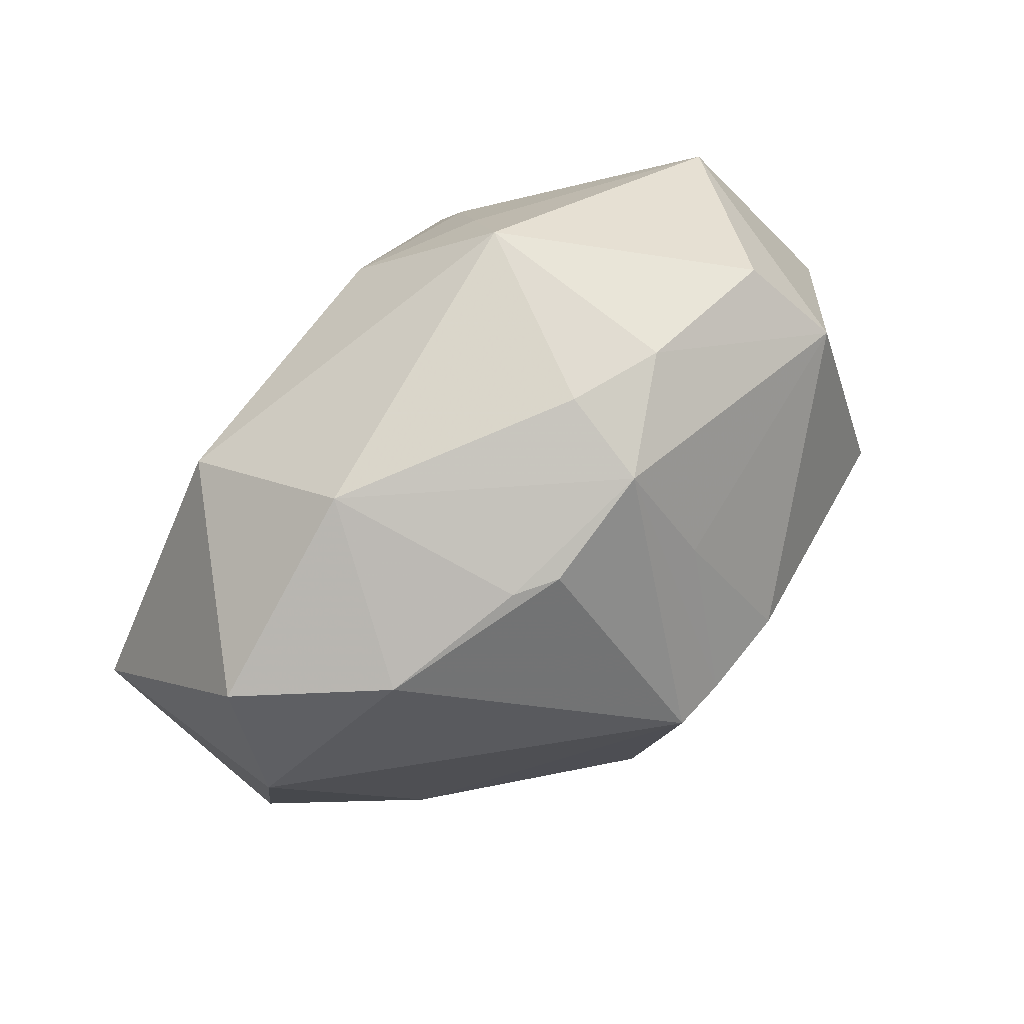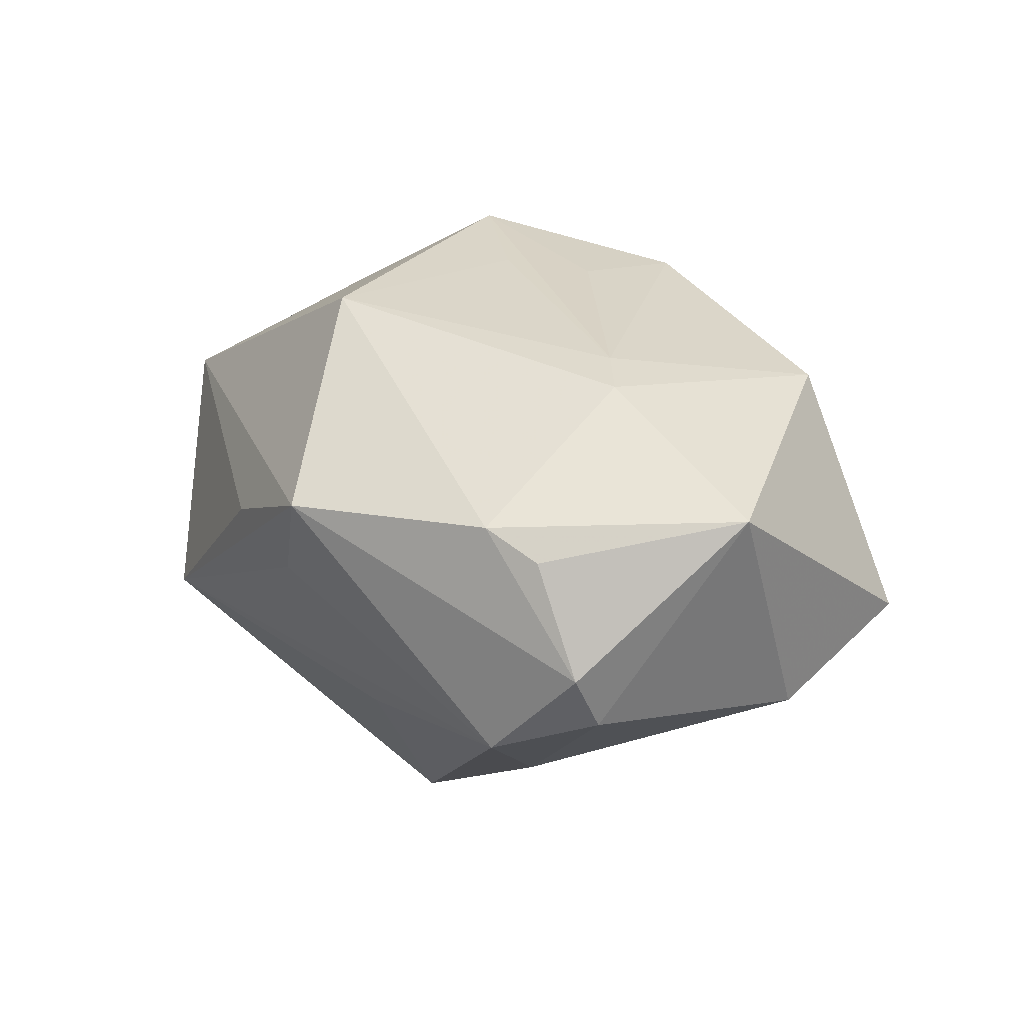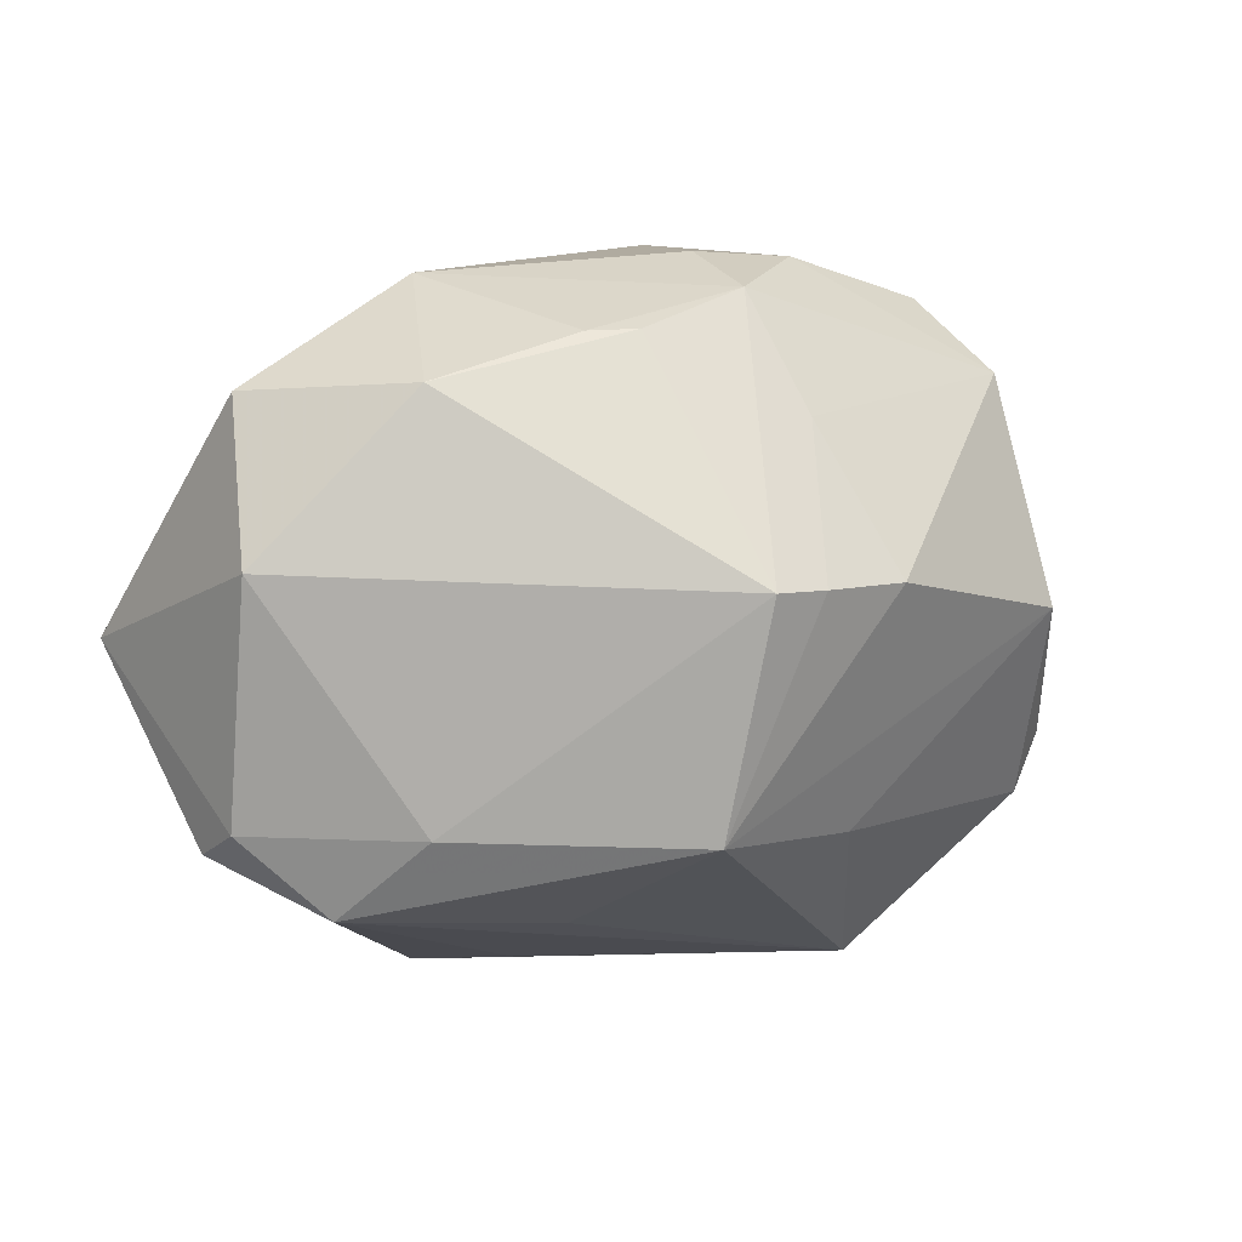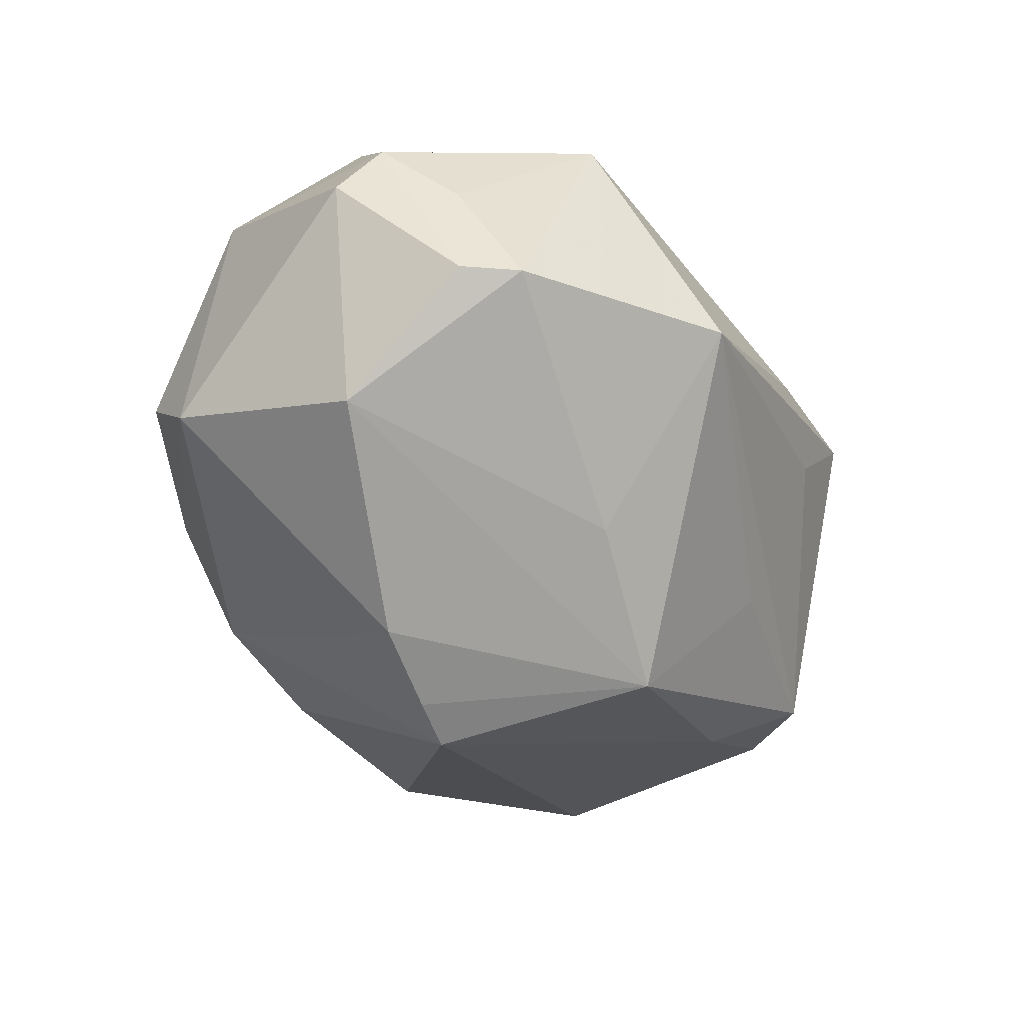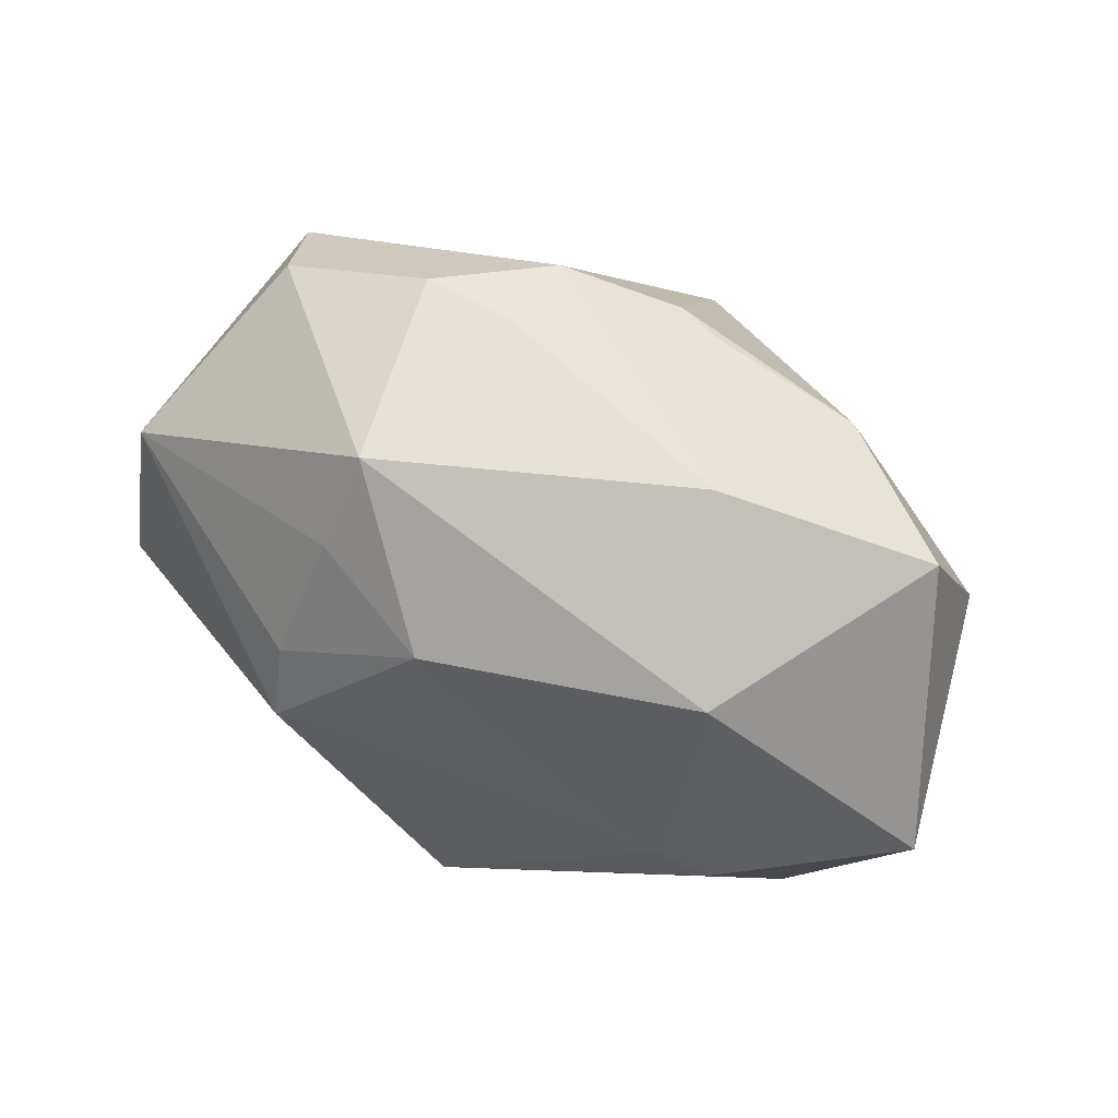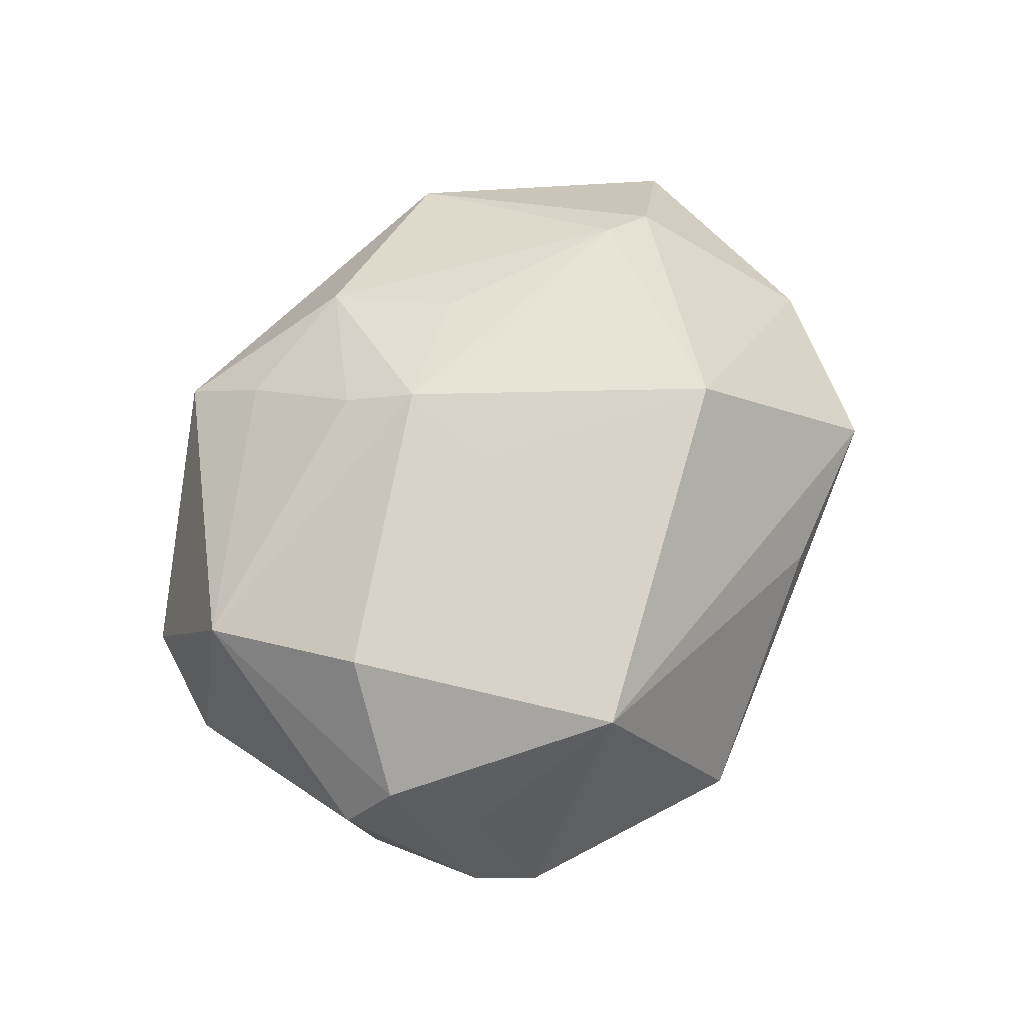
<metadata>
{"format":"obj","ext":"obj","renderer":"f3d","projection":"perspective","resolution":1024,"background":"white","views":[{"elev":74.7,"azim":141.8,"up":"+Y"},{"elev":19.1,"azim":61.3,"up":"+Z"},{"elev":13.2,"azim":152.8,"up":"+Y"},{"elev":-49.3,"azim":-64.8,"up":"+Z"},{"elev":58.3,"azim":28.6,"up":"+Y"},{"elev":49.5,"azim":-66.8,"up":"+Z"}]}
</metadata>
<code>
v 0.0001895 0.01928 0.02466
v 0.01063 -0.03194 0.0009607
v -0.01332 0.004022 0.02914
v -0.03814 -0.01326 -0.01224
v -0.04414 -0.002203 0.000603
v -0.0103 0.03152 0.01523
v -0.01193 0.007111 -0.02911
v -0.007813 0.02015 -0.02033
v -0.005417 0.03275 -0.003476
v 0.002256 0.008165 -0.03199
v -0.04297 -0.006518 0.005988
v -0.03699 0.01523 0.01387
v 0.03306 -0.02123 0.01029
v -0.01162 0.02298 0.02031
v 0.02481 0.02436 -0.01371
v 0.04068 -0.0132 -0.008588
v 0.01267 -0.02339 -0.01473
v 0.00294 0.007439 0.02557
v -0.01483 0.03195 -0.004512
v -0.005452 0.03048 -0.01276
v 0.02372 -0.002206 0.02202
v -0.003061 0.007744 -0.03115
v 0.03321 -0.02078 -0.01232
v 0.02884 -0.004735 0.02066
v 0.02699 -0.01279 -0.01886
v 0.02578 0.0206 0.01776
v -0.03905 -0.01329 -0.0009109
v 0.005977 0.02785 -0.01562
v -0.03741 -0.000589 0.01752
v 0.03985 0.009492 -0.01114
v -0.0304 -0.02443 0.0118
v 0.01851 0.03134 0.003241
v -0.03358 0.0008439 -0.02023
v -0.001183 -0.0001571 0.02684
v -0.01405 0.01098 0.02609
v 0.002022 -0.03334 0.00477
v 0.005619 -0.0135 -0.02969
v -0.0328 0.0211 -0.01109
v -0.02929 0.02729 -0.002668
v -0.03542 -0.01866 -0.01274
v -0.01841 -0.03265 -0.00995
v 0.0371 -0.01791 0.007439
v 0.001922 -0.02126 0.02572
v 0.04149 -0.01623 -0.003283
v 0.04532 3.456e-05 0.01107
v 0.03776 0.02326 -0.0041
v -0.01477 -0.004194 0.02565
v 0.01045 0.02776 -0.01409
v -0.01043 -0.01606 -0.02337
v 0.01707 -0.034 0.00979
f 45 46 26
f 26 24 45
f 6 1 26
f 44 50 23
f 31 50 43
f 6 19 39
f 39 19 38
f 6 26 32
f 32 26 46
f 46 15 32
f 50 44 13
f 45 24 13
f 43 50 13
f 13 24 43
f 30 15 46
f 30 46 45
f 10 15 30
f 5 38 33
f 21 26 1
f 24 26 21
f 43 24 21
f 21 34 43
f 11 31 29
f 50 31 36
f 1 35 3
f 34 21 3
f 43 34 3
f 14 1 6
f 14 35 1
f 29 3 12
f 12 3 35
f 35 14 12
f 6 39 12
f 12 14 6
f 5 11 12
f 12 11 29
f 12 38 5
f 12 39 38
f 38 19 20
f 20 8 38
f 42 44 45
f 45 13 42
f 42 13 44
f 45 44 16
f 16 30 45
f 16 44 23
f 33 49 40
f 23 50 2
f 18 21 1
f 1 3 18
f 18 3 21
f 47 31 43
f 43 3 47
f 29 31 47
f 47 3 29
f 9 20 19
f 32 20 9
f 9 19 6
f 6 32 9
f 48 32 15
f 48 20 32
f 7 33 38
f 38 8 7
f 23 17 37
f 37 49 33
f 33 7 37
f 41 40 49
f 41 36 31
f 31 40 41
f 50 36 41
f 41 2 50
f 49 37 41
f 41 37 17
f 41 17 23
f 23 2 41
f 5 33 4
f 33 40 4
f 4 11 5
f 4 40 11
f 31 11 27
f 27 40 31
f 11 40 27
f 10 20 28
f 20 48 28
f 28 15 10
f 28 48 15
f 23 37 25
f 25 16 23
f 25 37 10
f 30 16 25
f 10 30 25
f 10 37 22
f 22 37 7
f 22 7 8
f 22 20 10
f 8 20 22

</code>
